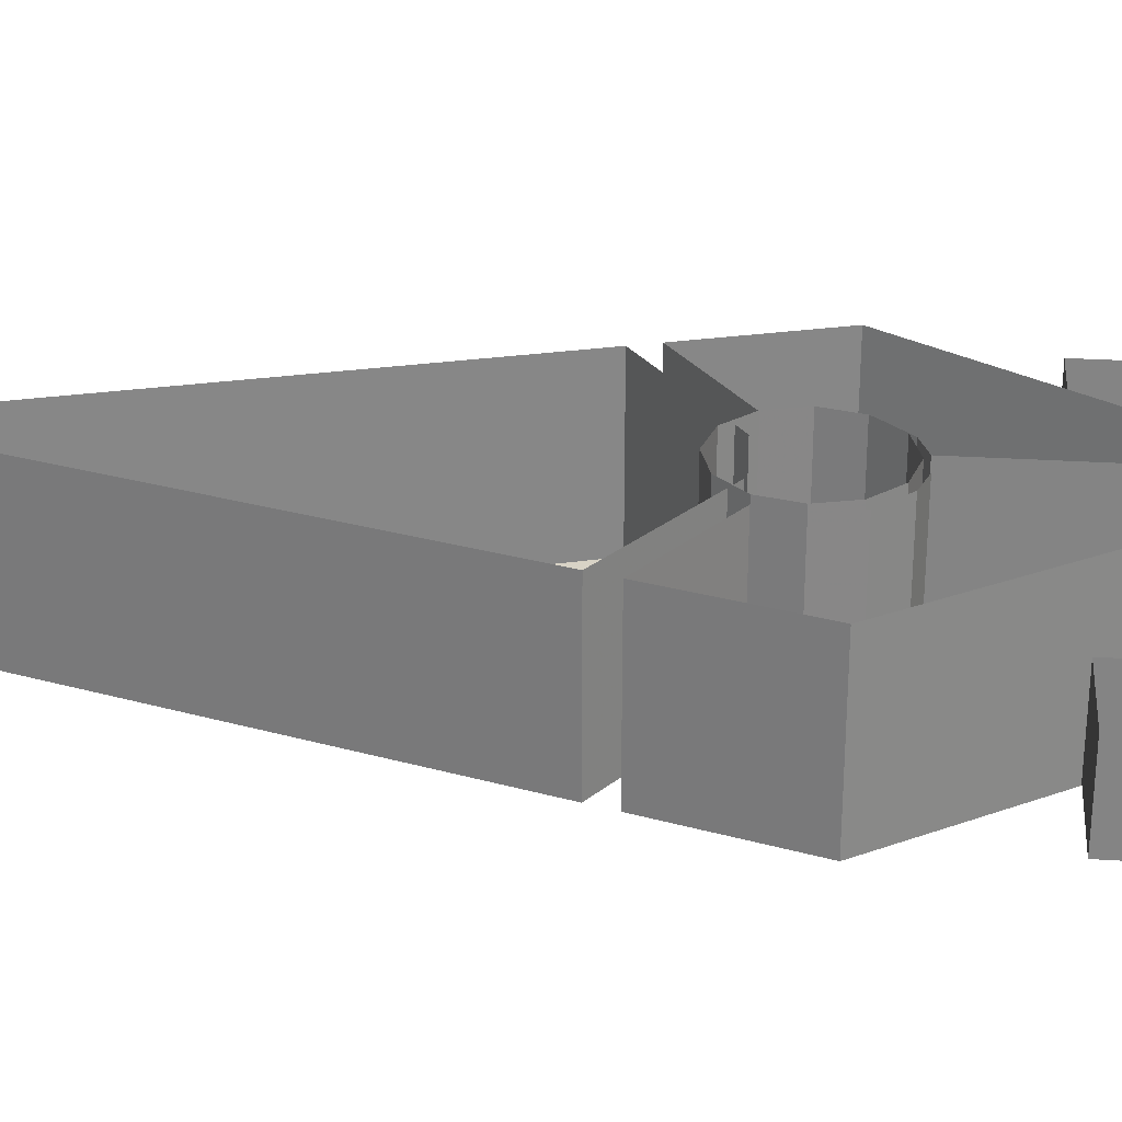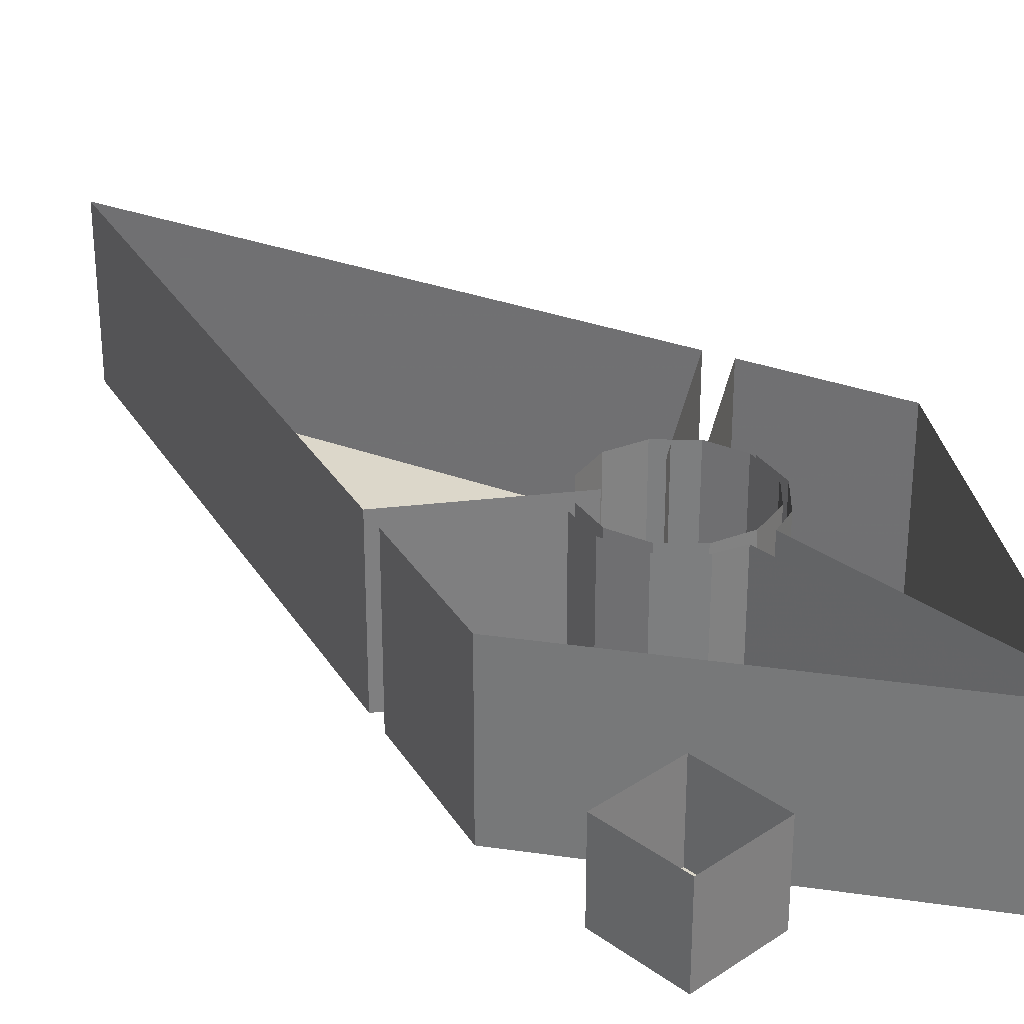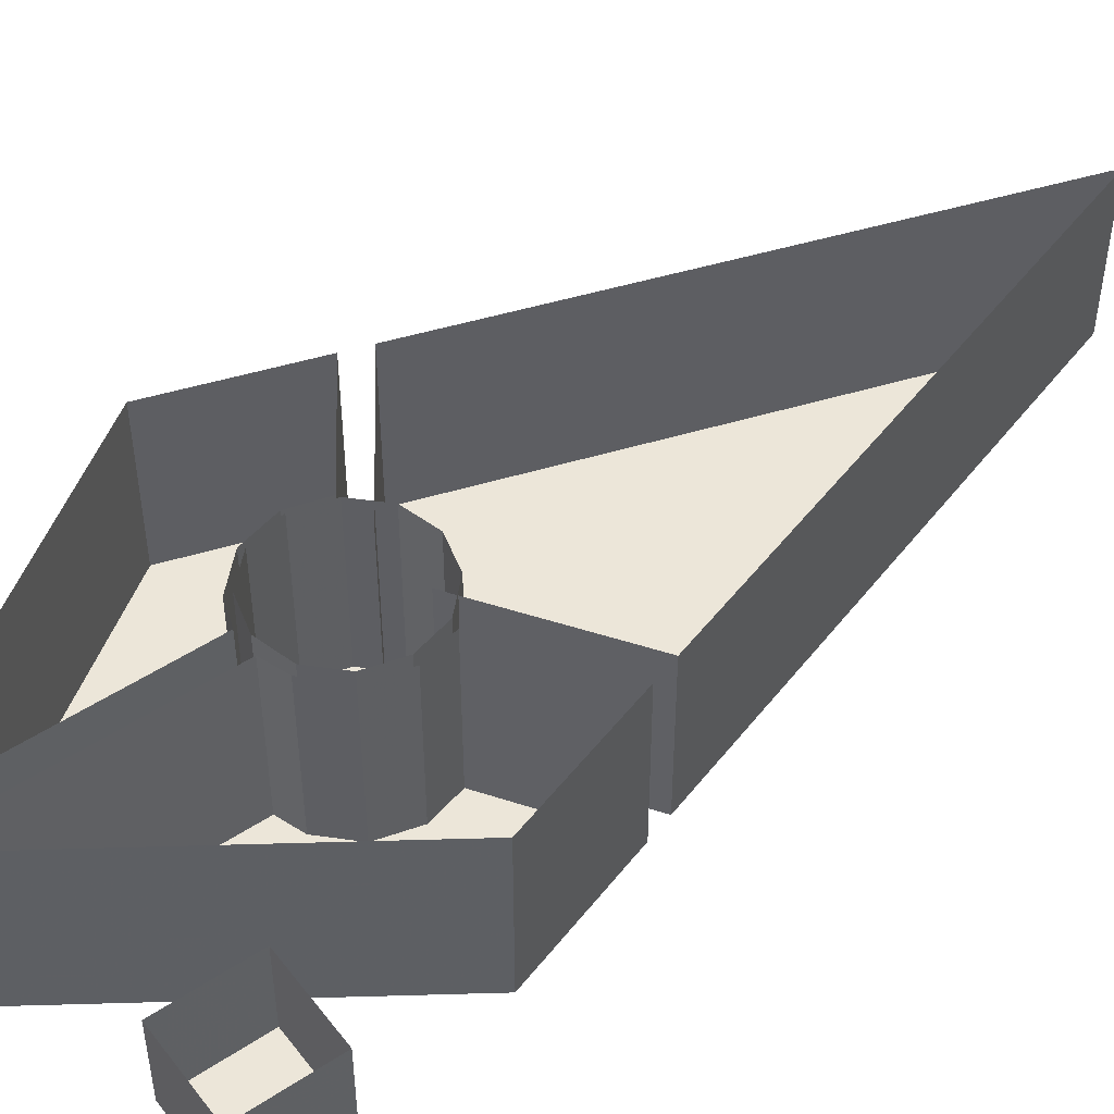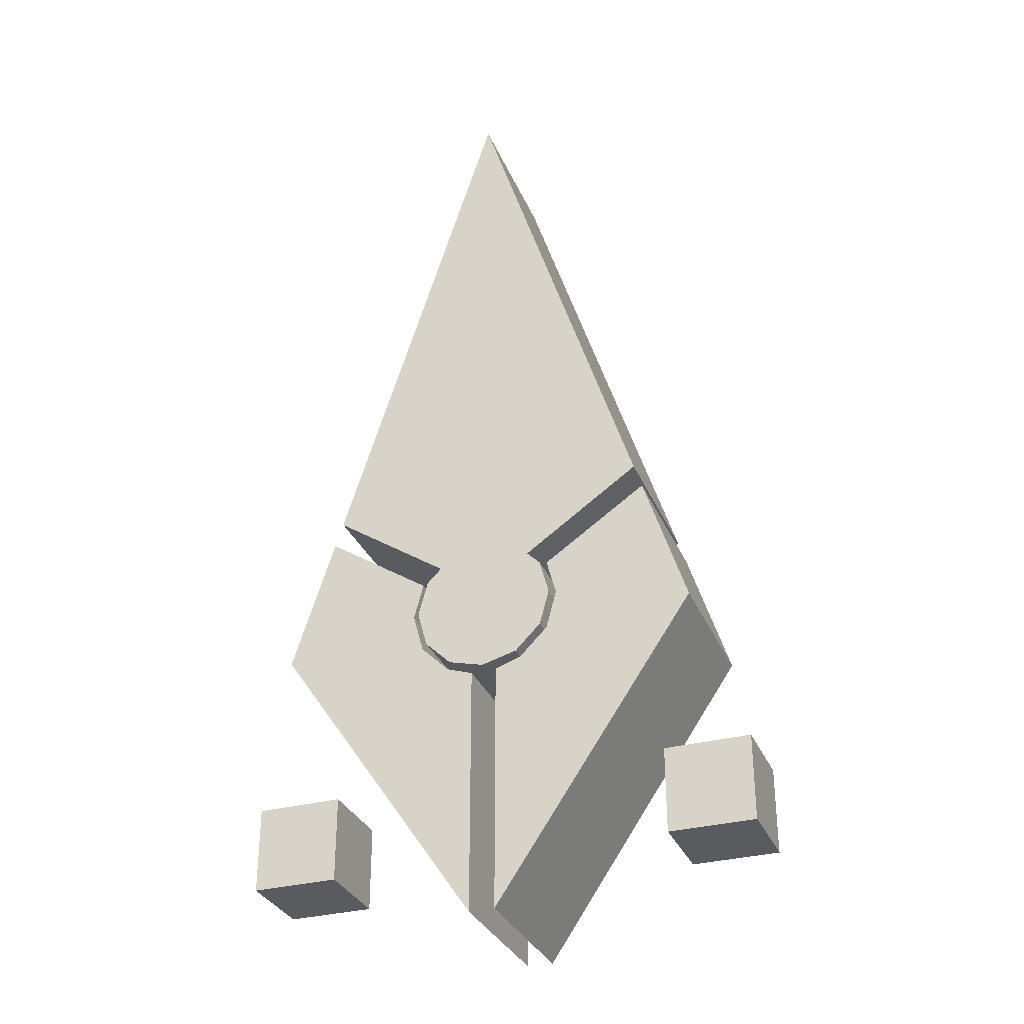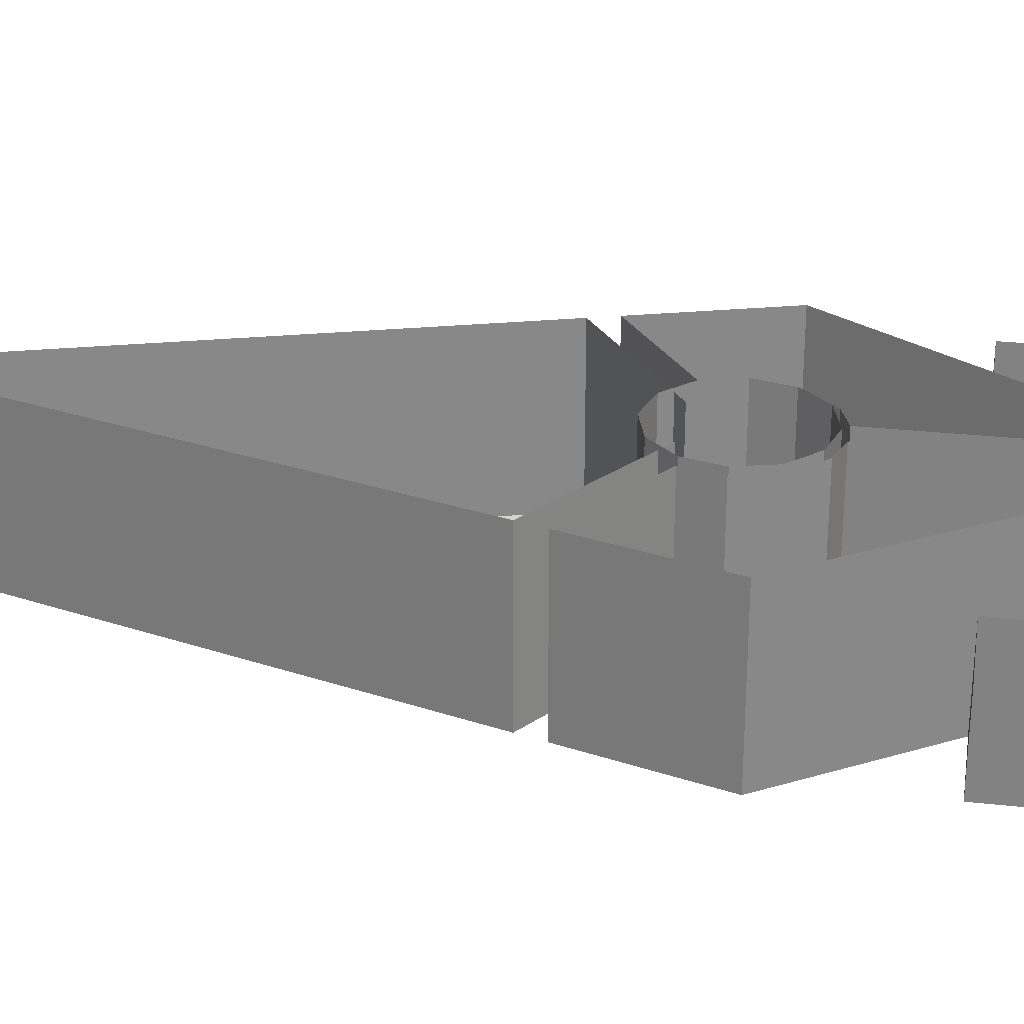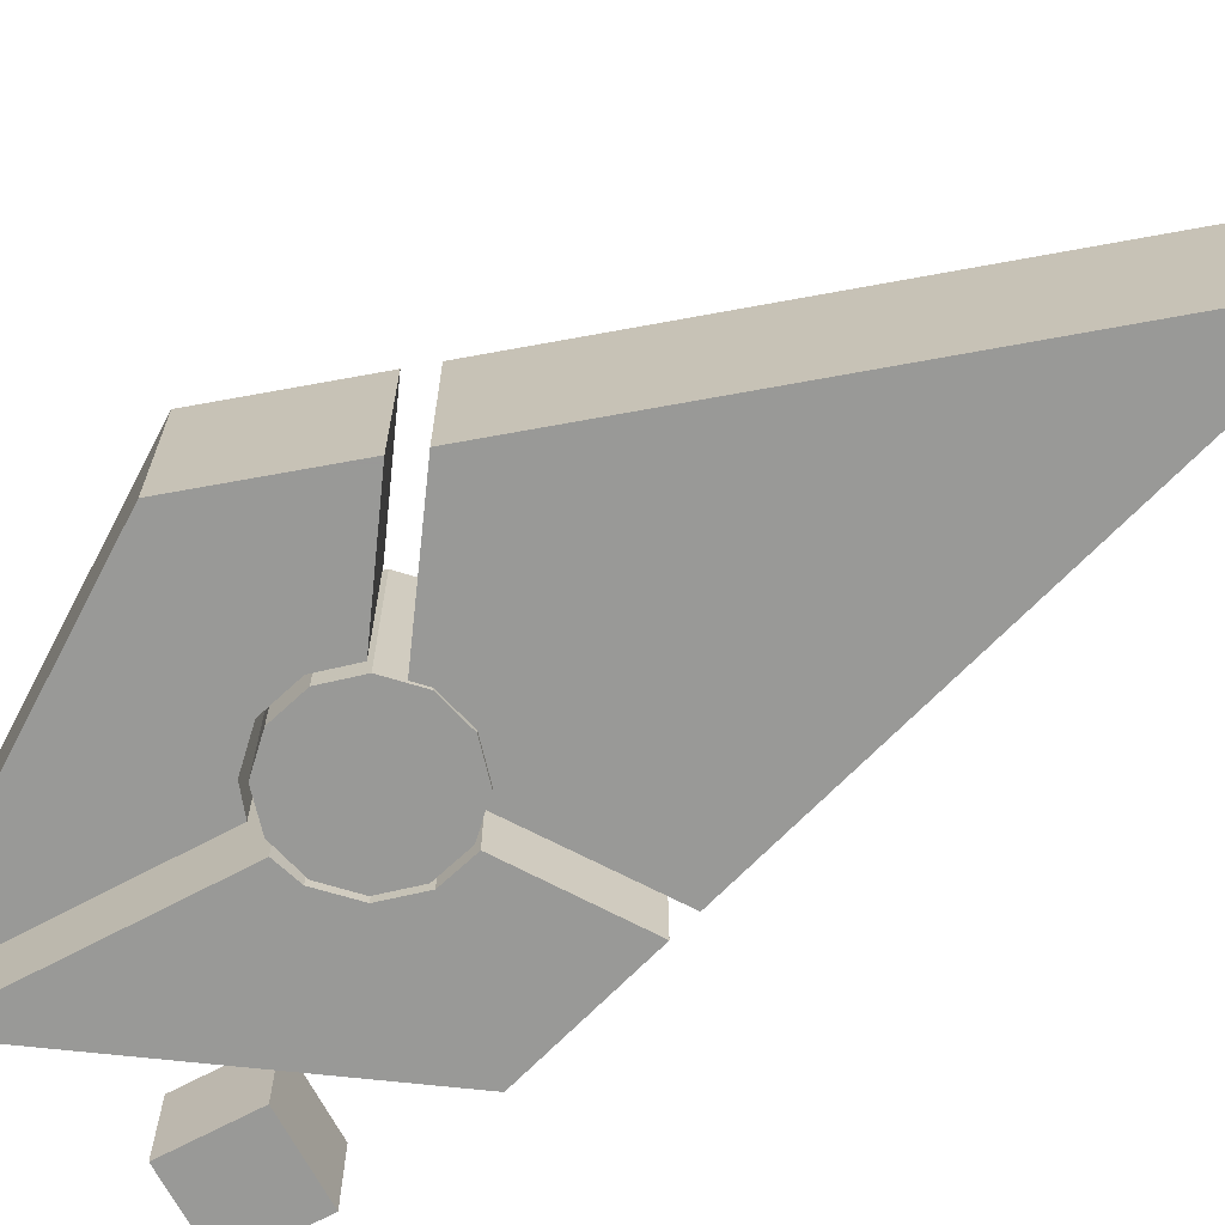
<metadata>
{"format":"obj","ext":"obj","renderer":"f3d","projection":"perspective","resolution":1024,"background":"white","views":[{"elev":27.8,"azim":95.5,"up":"+Y"},{"elev":30.6,"azim":136.1,"up":"+Y"},{"elev":49.2,"azim":-126.1,"up":"+Y"},{"elev":-32.2,"azim":20.4,"up":"+Z"},{"elev":27.7,"azim":99.6,"up":"+Y"},{"elev":-68.8,"azim":-61.9,"up":"+Y"}]}
</metadata>
<code>
o Cube_Cube.001
v 0.5 -0.389 -0.06784
v 0.4 -0.1 -0.6
v 0.4 -0.3 -0.6
v 0.4 -0.1 -0.4
v 0.4 -0.3 -0.4
v 0.6 -0.1 -0.6
v 0.6 -0.3 -0.6
v 0.6 -0.1 -0.4
v 0.6 -0.3 -0.4
v -0.5 -0.011 -0.06784
v 0 -0.389 1.5
v 0 -0.011 1.5
v -0.5 -0.389 -0.06784
v -0.4 -0.1 -0.6
v -0.4 -0.3 -0.6
v -0.4 -0.1 -0.4
v -0.4 -0.3 -0.4
v -0.6 -0.1 -0.6
v -0.6 -0.3 -0.6
v -0.6 -0.1 -0.4
v -0.6 -0.3 -0.4
v 0.5 -0.011 -0.06784
v -0.3997 -0.011 0.2465
v -0.3812 -0.011 0.3046
v 0.02958 -0.011 -0.7579
v -0.02958 -0.011 -0.7579
v 0.3812 -0.389 0.3046
v 0.3997 -0.389 0.2465
v 0.3997 -0.011 0.2465
v 0.3812 -0.011 0.3046
v -0.02958 -0.389 -0.7579
v 0.02958 -0.389 -0.7579
v -0.3997 -0.389 0.2465
v -0.3812 -0.389 0.3046
v -0.18 -0.011 -0
v -0.18 -0.389 -0
v -0.1577 -0.011 0.0833
v -0.1577 -0.389 0.0833
v 0.18 -0.011 -0
v 0.18 -0.389 -0
v 0.1559 -0.389 -0.09
v 0.1559 -0.011 -0.09
v 0.07427 -0.011 0.0952
v 0.07427 -0.389 0.0952
v 0.1577 -0.011 0.0833
v 0.1577 -0.389 0.0833
v -0.02989 -0.389 -0.1764
v -0.09 -0.389 -0.1559
v -0.09 -0.011 -0.1559
v -0 -0.389 0.0885
v -0.07427 -0.011 0.0952
v -0.07427 -0.389 0.0952
v 0.09 -0.389 -0.1559
v 0.09 -0.011 -0.1559
v -0.1559 -0.389 -0.09
v -0.1559 -0.011 -0.09
v 0.02989 -0.389 -0.1764
v 0.02989 -0.011 -0.1764
v -0.02989 -0.011 -0.1764
v -0 -0.002039 0.165
v -0 -0.398 0.165
v -0.08248 -0.002039 0.1429
v -0.08248 -0.398 0.1429
v -0.1429 -0.002039 0.08248
v -0.1429 -0.398 0.08248
v -0.165 -0.002039 -0
v -0.165 -0.398 -0
v -0.1429 -0.002039 -0.08248
v -0.1429 -0.398 -0.08248
v -0.08248 -0.002039 -0.1429
v -0.08248 -0.398 -0.1429
v -0 -0.002039 -0.165
v -0 -0.398 -0.165
v 0.08248 -0.002039 -0.1429
v 0.08248 -0.398 -0.1429
v 0.1429 -0.002039 -0.08248
v 0.1429 -0.398 -0.08248
v 0.165 -0.002039 -0
v 0.165 -0.398 -0
v 0.1429 -0.002039 0.08248
v 0.1429 -0.398 0.08248
v 0.08248 -0.002039 0.1429
v 0.08248 -0.398 0.1429
v -0 -0.398 -0
g Cube_Cube.001_A
f 30 11 27
f 44 27 50
f 41 53 1
f 3 4 2
f 5 8 4
f 9 6 8
f 7 2 6
f 5 7 9
f 10 31 13
f 13 55 36
f 25 1 32
f 23 13 33
f 16 15 14
f 20 17 16
f 18 21 20
f 14 19 18
f 19 17 21
f 12 34 11
f 52 50 34
f 22 28 1
f 45 28 29
f 51 34 24
f 30 44 43
f 48 59 49
f 54 57 53
f 55 49 56
f 40 45 39
f 58 32 57
f 41 39 42
f 36 56 35
f 37 33 38
f 36 37 38
f 47 26 59
f 53 42 54
f 27 11 50
f 11 34 50
f 30 12 11
f 1 28 40
f 28 46 40
f 57 32 53
f 32 1 53
f 1 40 41
f 3 5 4
f 5 9 8
f 9 7 6
f 7 3 2
f 5 3 7
f 10 26 31
f 38 33 36
f 33 13 36
f 13 31 48
f 31 47 48
f 13 48 55
f 25 22 1
f 23 10 13
f 16 17 15
f 20 21 17
f 18 19 21
f 14 15 19
f 19 15 17
f 12 24 34
f 22 29 28
f 45 46 28
f 51 52 34
f 30 27 44
f 48 47 59
f 54 58 57
f 55 48 49
f 40 46 45
f 58 25 32
f 41 40 39
f 36 55 56
f 37 23 33
f 36 35 37
f 47 31 26
f 53 41 42
g Cube_Cube.001_B
f 62 61 60
f 64 63 62
f 66 65 64
f 68 67 66
f 70 69 68
f 72 71 70
f 74 73 72
f 76 75 74
f 78 77 76
f 80 79 78
f 73 75 84
f 82 81 80
f 60 83 82
f 71 73 84
f 69 71 84
f 67 69 84
f 83 61 84
f 61 63 84
f 65 67 84
f 81 83 84
f 63 65 84
f 79 81 84
f 77 79 84
f 75 77 84
f 62 63 61
f 64 65 63
f 66 67 65
f 68 69 67
f 70 71 69
f 72 73 71
f 74 75 73
f 76 77 75
f 78 79 77
f 80 81 79
f 82 83 81
f 60 61 83

</code>
